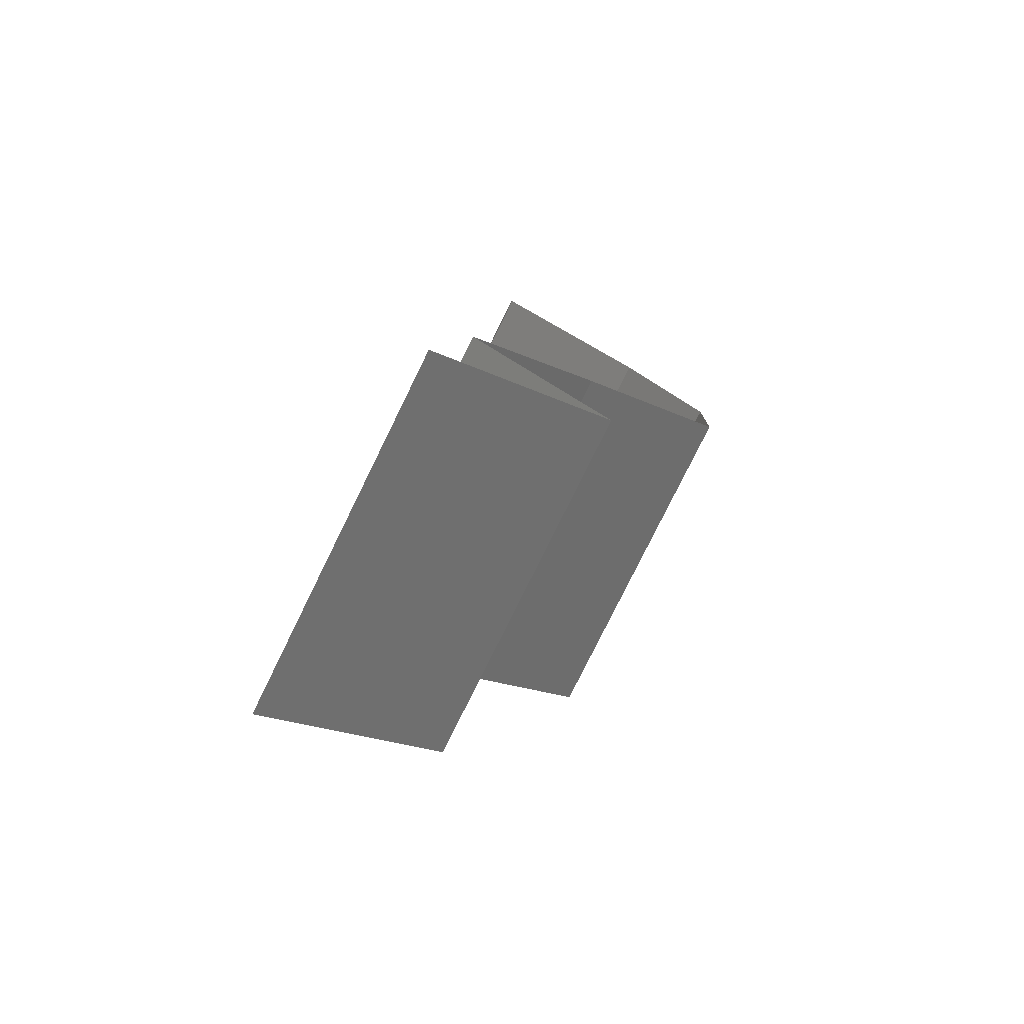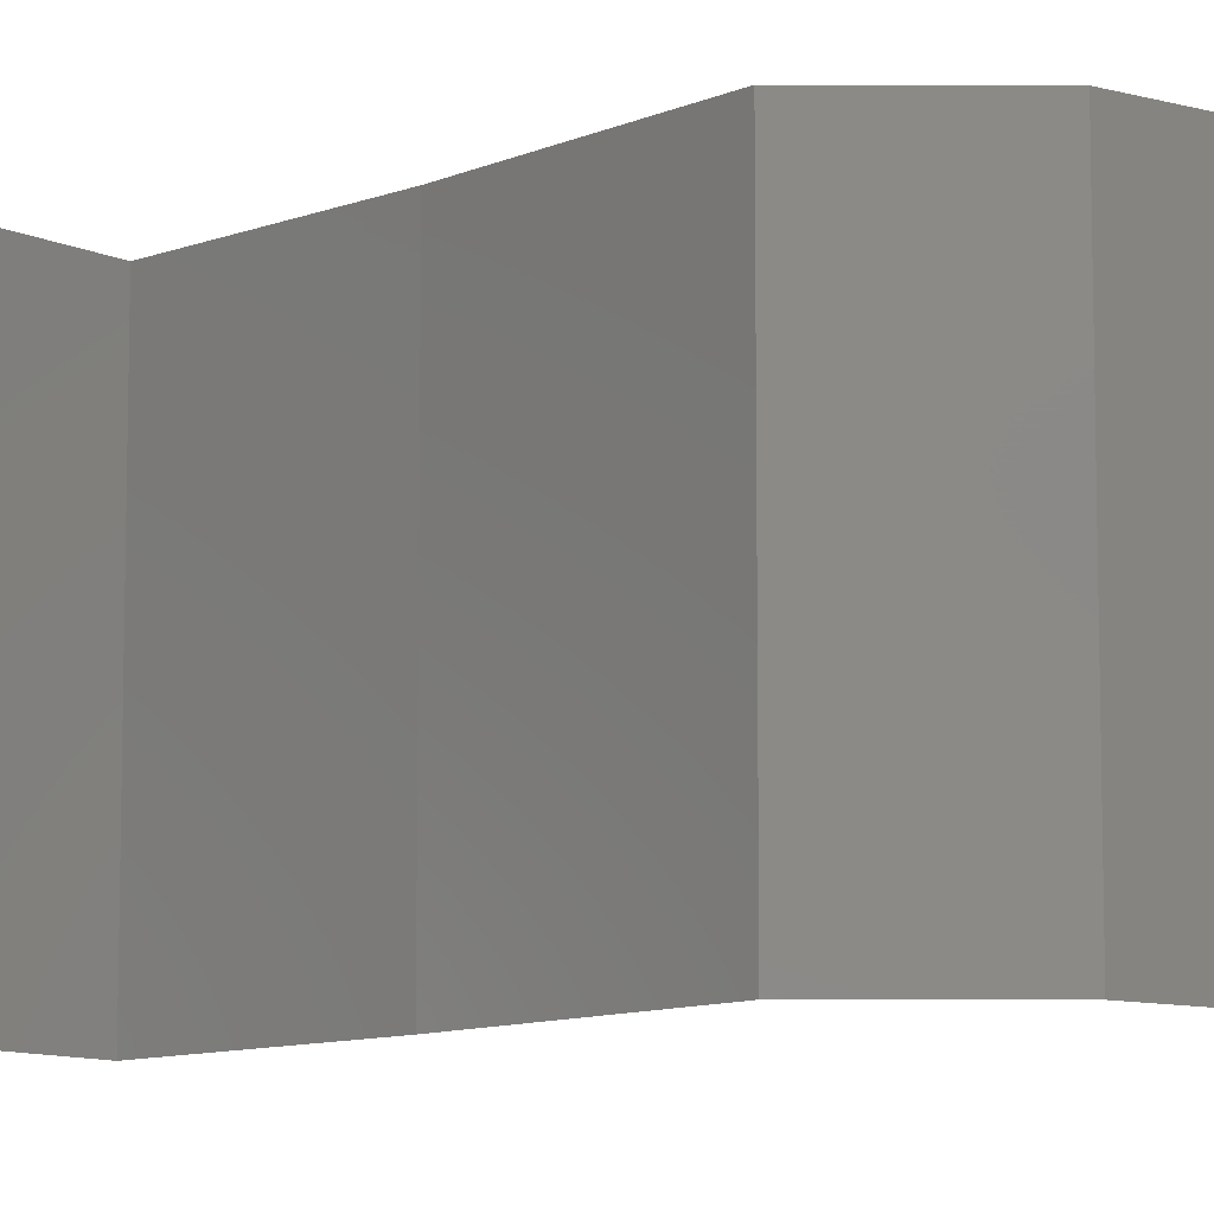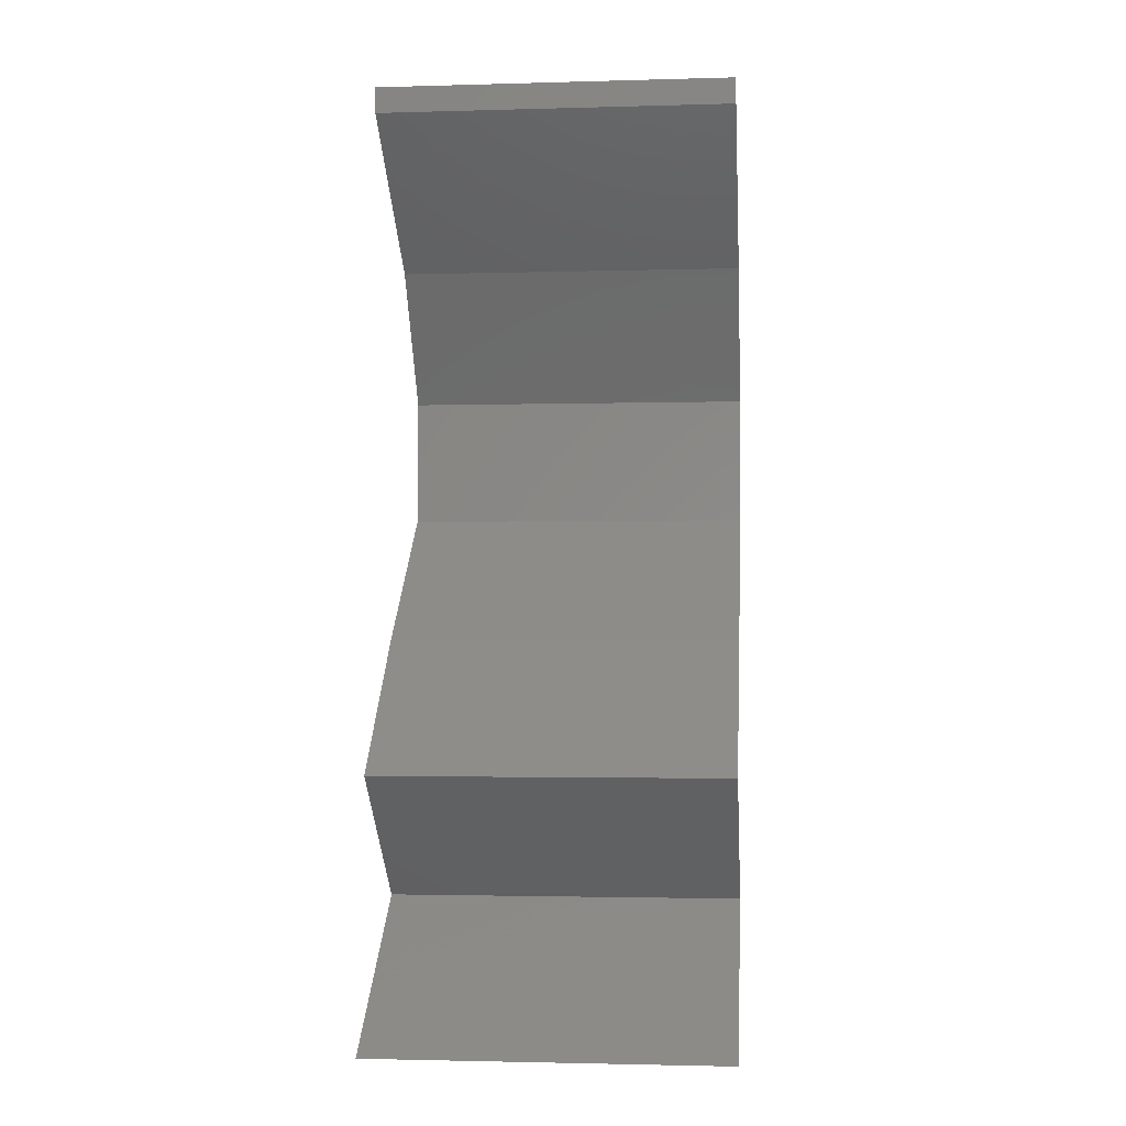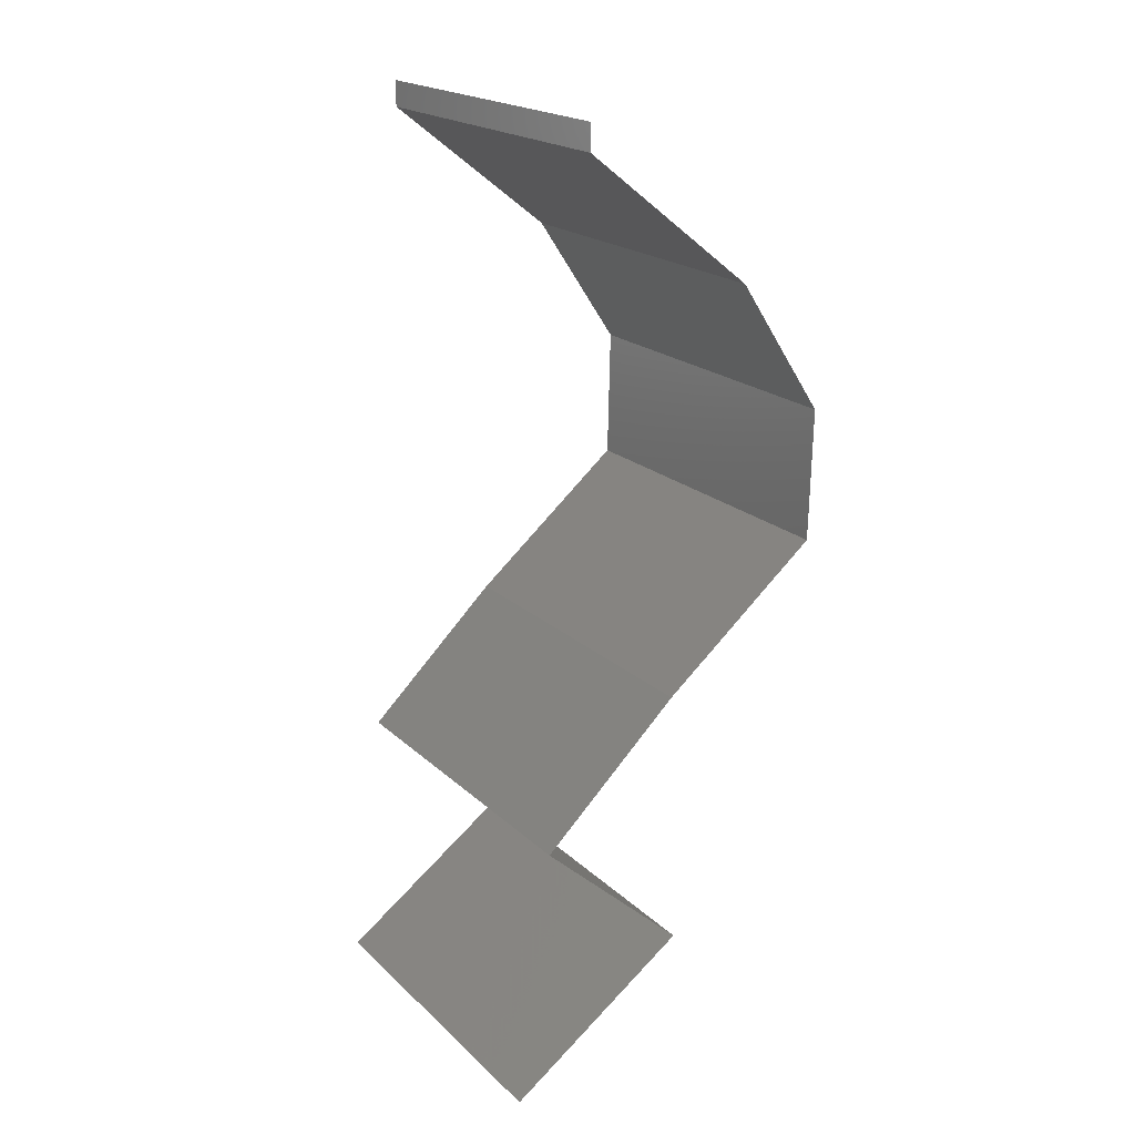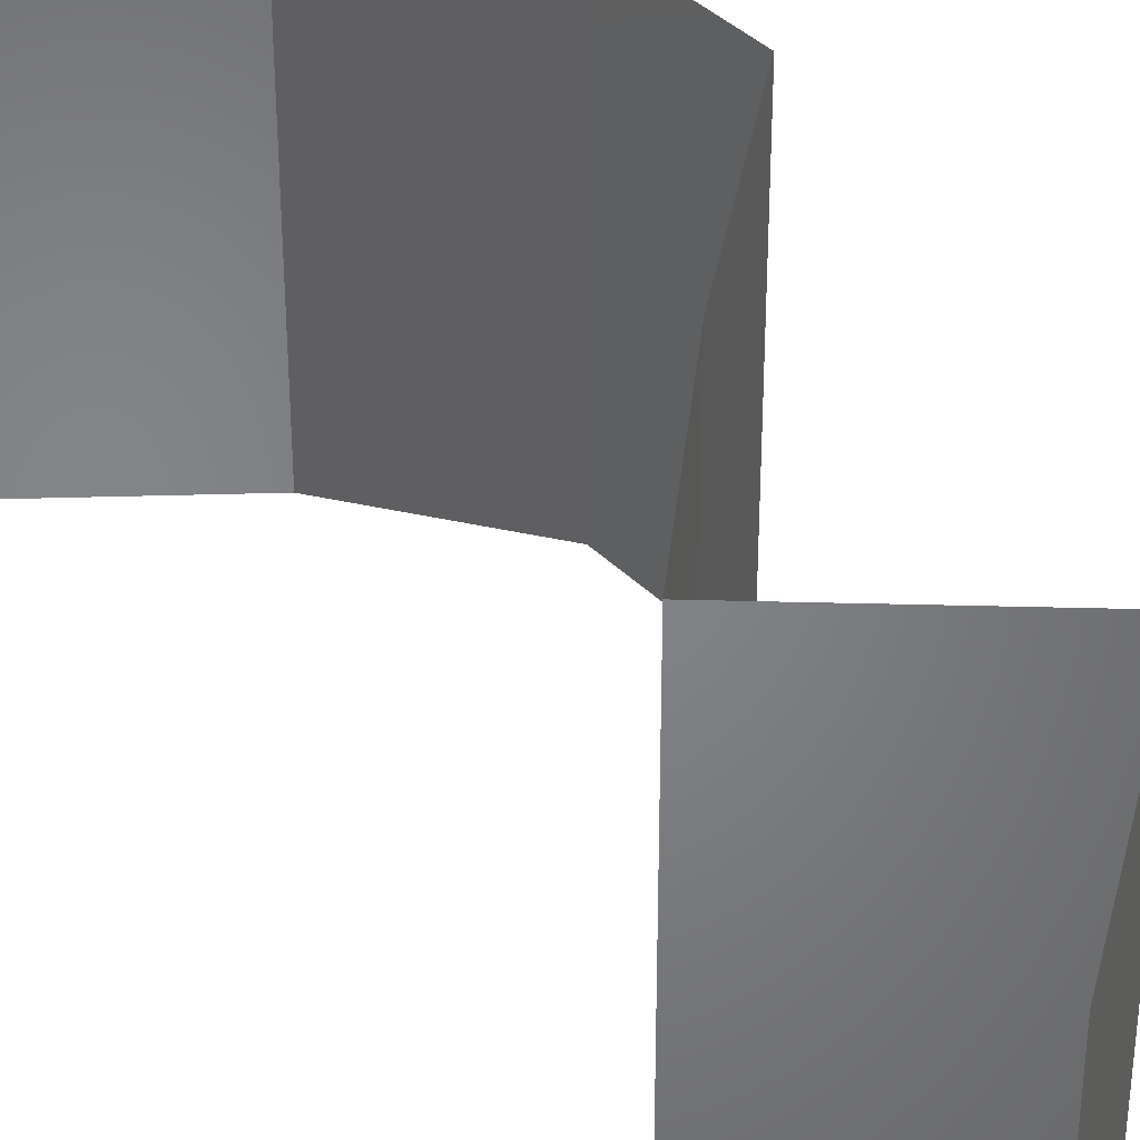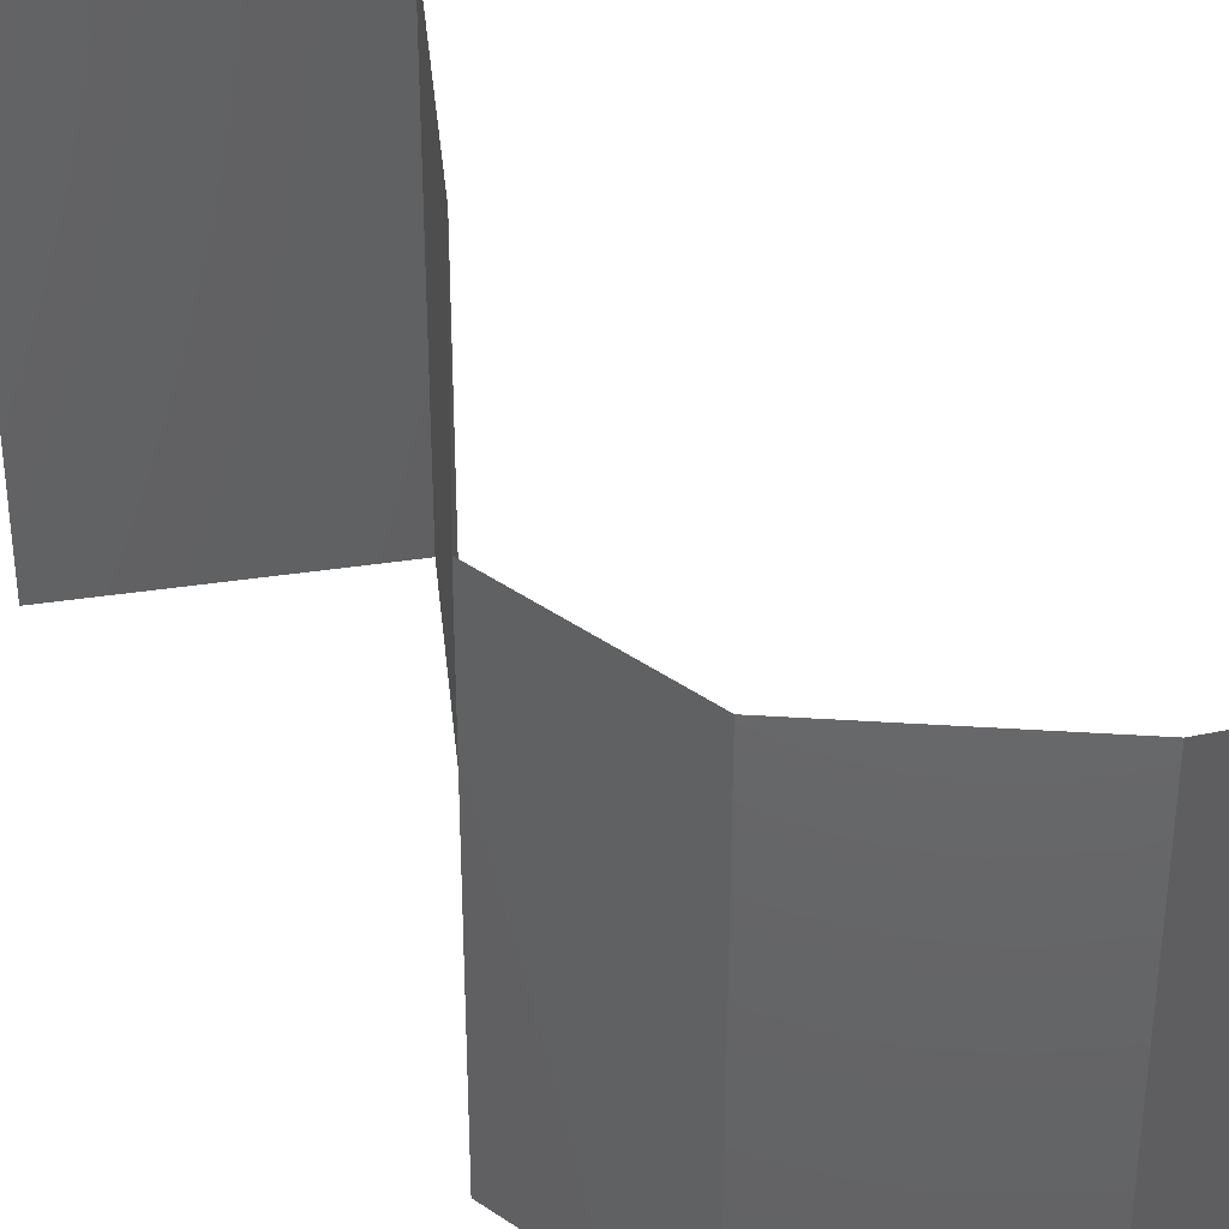
<metadata>
{"format":"stl","ext":"stl","renderer":"f3d","projection":"perspective","resolution":1024,"background":"white","views":[{"elev":-78.7,"azim":-26.2,"up":"+Y"},{"elev":-9.9,"azim":88.2,"up":"+Z"},{"elev":-2.3,"azim":-84.3,"up":"+Y"},{"elev":20.0,"azim":-31.8,"up":"+Y"},{"elev":38.3,"azim":-40.2,"up":"+Z"},{"elev":42.9,"azim":128.0,"up":"+Z"}]}
</metadata>
<code>
# stl→obj: 41 verts, 58 faces
v 0.04 0.05855 0
v 0.04 0.06 0
v 0.04 0.06 0.01
v 0.04 0.05855 0.01
v 0.04 0.06 0.02
v 0.04 0.05855 0.02
v 0.04466 0.05489 0.005916
v 0.04932 0.05123 0
v 0.04932 0.05123 0.02
v 0.04466 0.05489 0.01398
v 0.04932 0.05123 0.01
v 0.05177 0.04757 0.015
v 0.05421 0.04391 0
v 0.05177 0.04757 0.005
v 0.05421 0.04391 0.01
v 0.05421 0.04391 0.02
v 0.05412 0.04025 0.015
v 0.05403 0.03659 0.01
v 0.05412 0.04025 0.005
v 0.05403 0.03659 0
v 0.05403 0.03659 0.02
v 0.04525 0.02928 0.02
v 0.04964 0.03293 0.01432
v 0.04964 0.03293 0.005729
v 0.04525 0.02928 0
v 0.04525 0.02928 0.01
v 0.04142 0.02562 0.005521
v 0.03759 0.02196 0
v 0.03759 0.02196 0.02
v 0.04142 0.02562 0.01451
v 0.03759 0.02196 0.01
v 0.04164 0.0183 0.005521
v 0.0457 0.01464 0
v 0.0457 0.01464 0.02
v 0.04164 0.0183 0.01451
v 0.0457 0.01464 0.01
v 0.04065 0.01098 0
v 0.03561 0.007319 0.01
v 0.04065 0.01098 0.02
v 0.03561 0.007319 0
v 0.03561 0.007319 0.02
f 1 2 3
f 4 5 6
f 3 5 4
f 1 3 4
f 1 7 8
f 9 10 6
f 6 10 4
f 8 7 11
f 11 10 9
f 4 7 1
f 10 7 4
f 11 7 10
f 9 12 11
f 13 14 15
f 11 14 8
f 15 12 16
f 15 14 11
f 16 12 9
f 11 12 15
f 8 14 13
f 15 17 18
f 18 19 15
f 13 19 20
f 21 17 16
f 15 19 13
f 16 17 15
f 20 19 18
f 18 17 21
f 22 23 21
f 20 24 25
f 18 23 24
f 24 23 26
f 21 23 18
f 25 24 26
f 18 24 20
f 26 23 22
f 25 27 28
f 29 30 22
f 26 30 27
f 27 30 31
f 22 30 26
f 28 27 31
f 26 27 25
f 31 30 29
f 28 32 33
f 34 35 29
f 32 35 36
f 29 35 31
f 33 32 36
f 31 35 32
f 31 32 28
f 36 35 34
f 37 36 38
f 38 36 39
f 37 33 36
f 36 34 39
f 38 40 37
f 39 41 38

</code>
